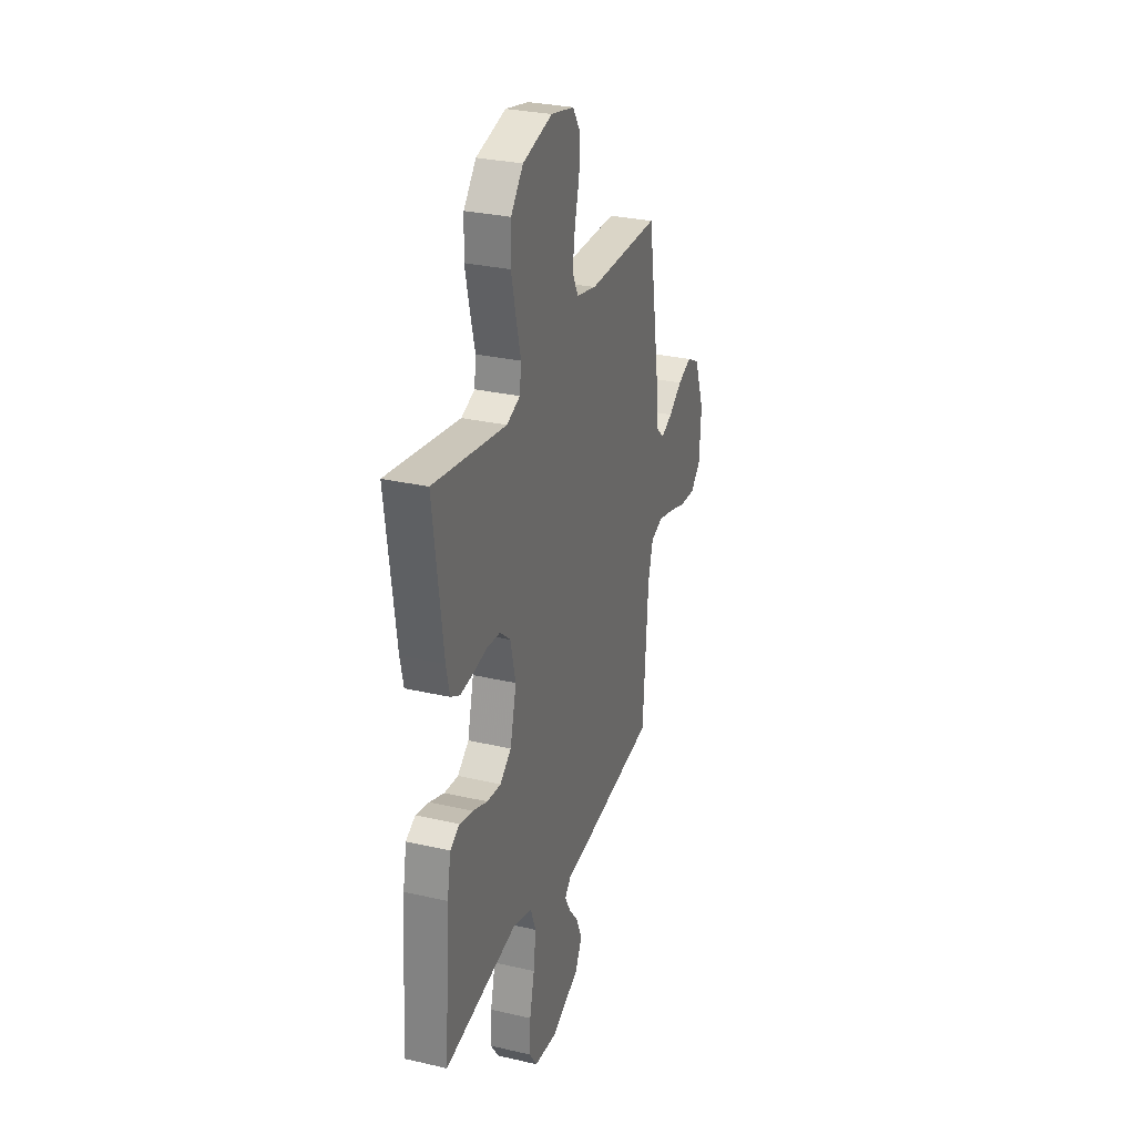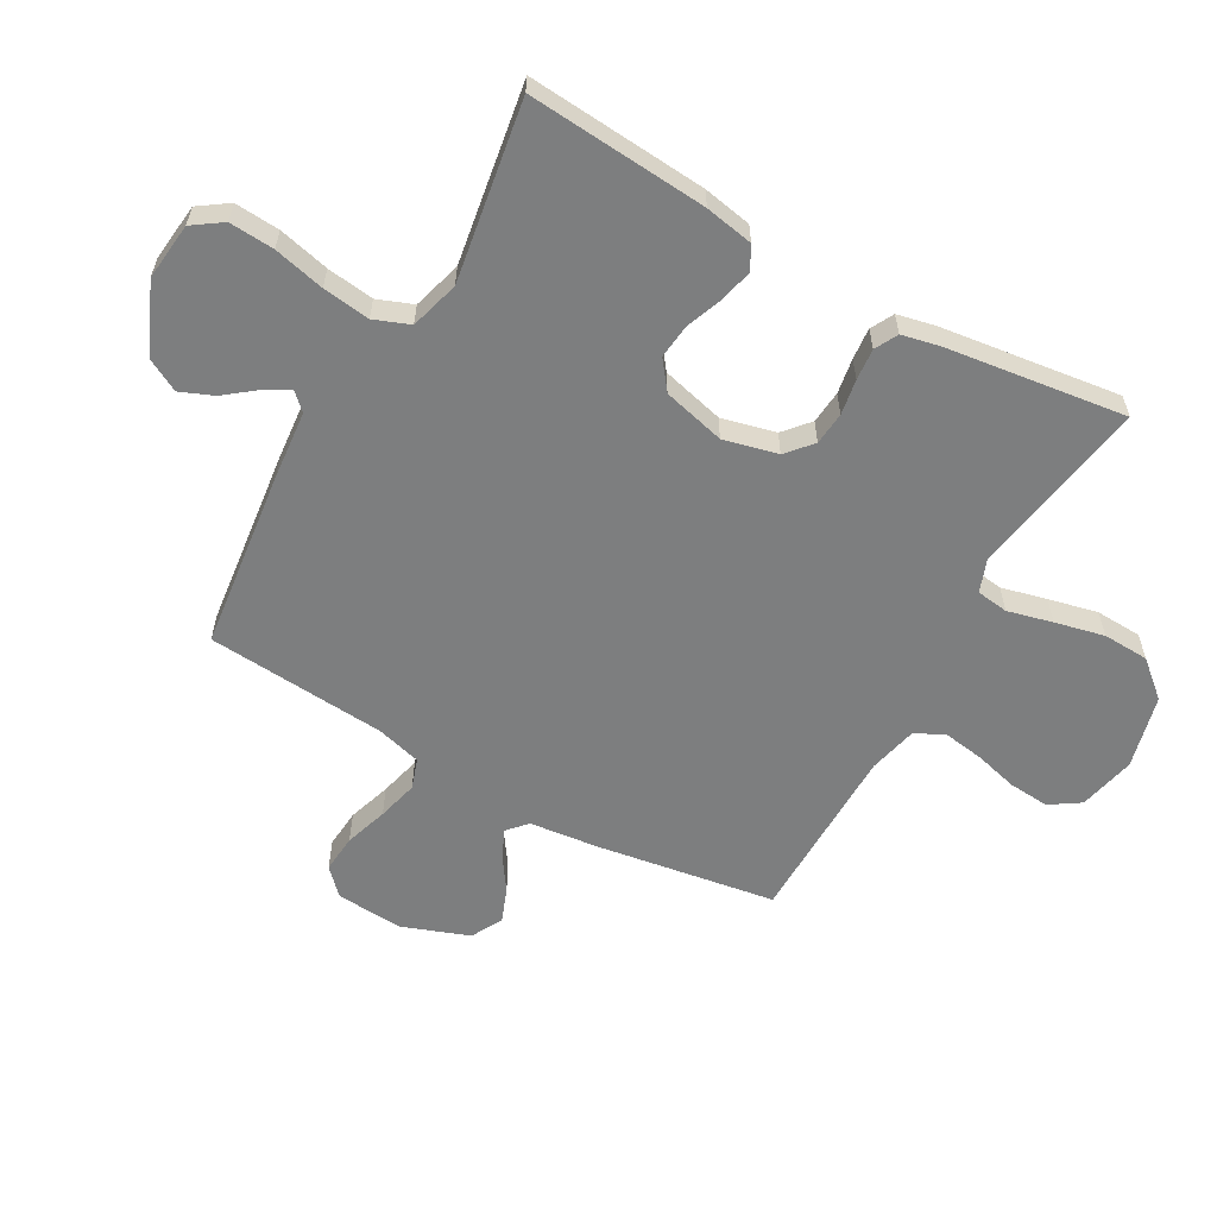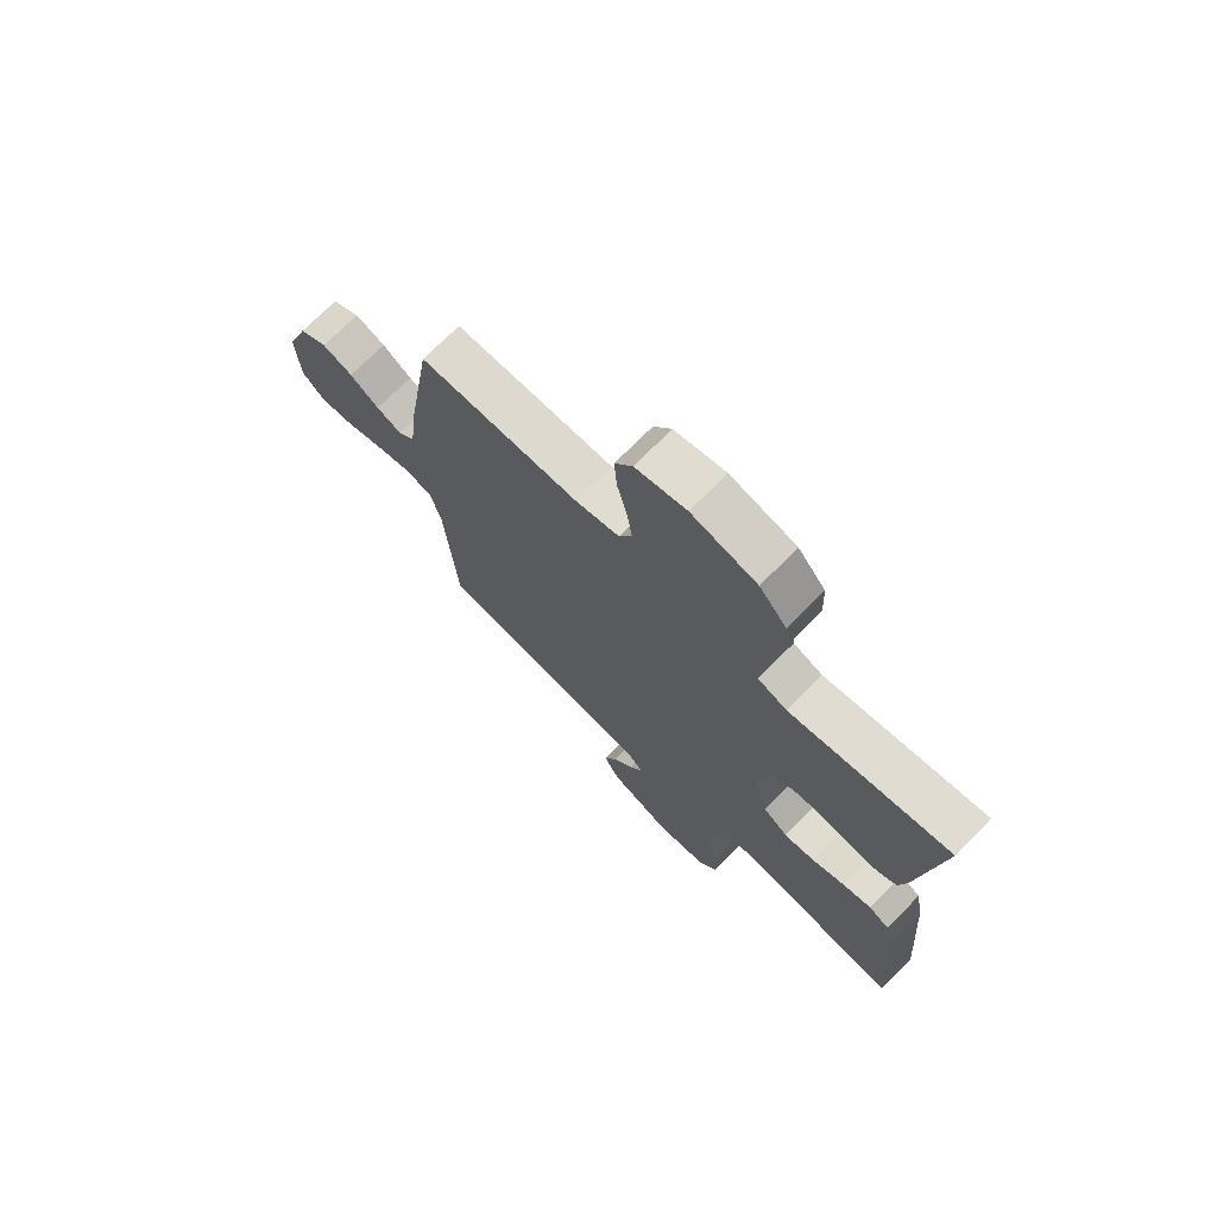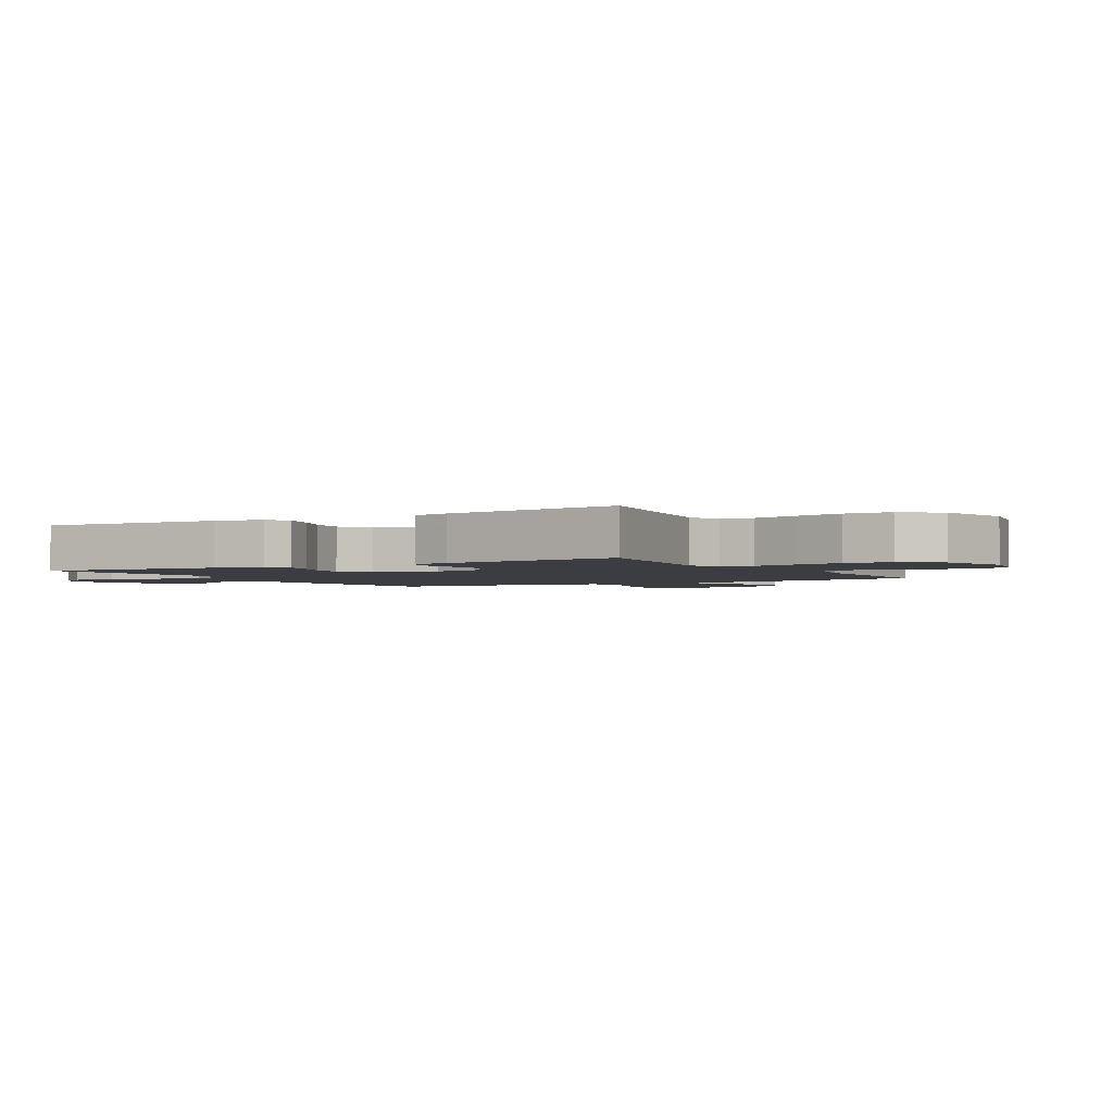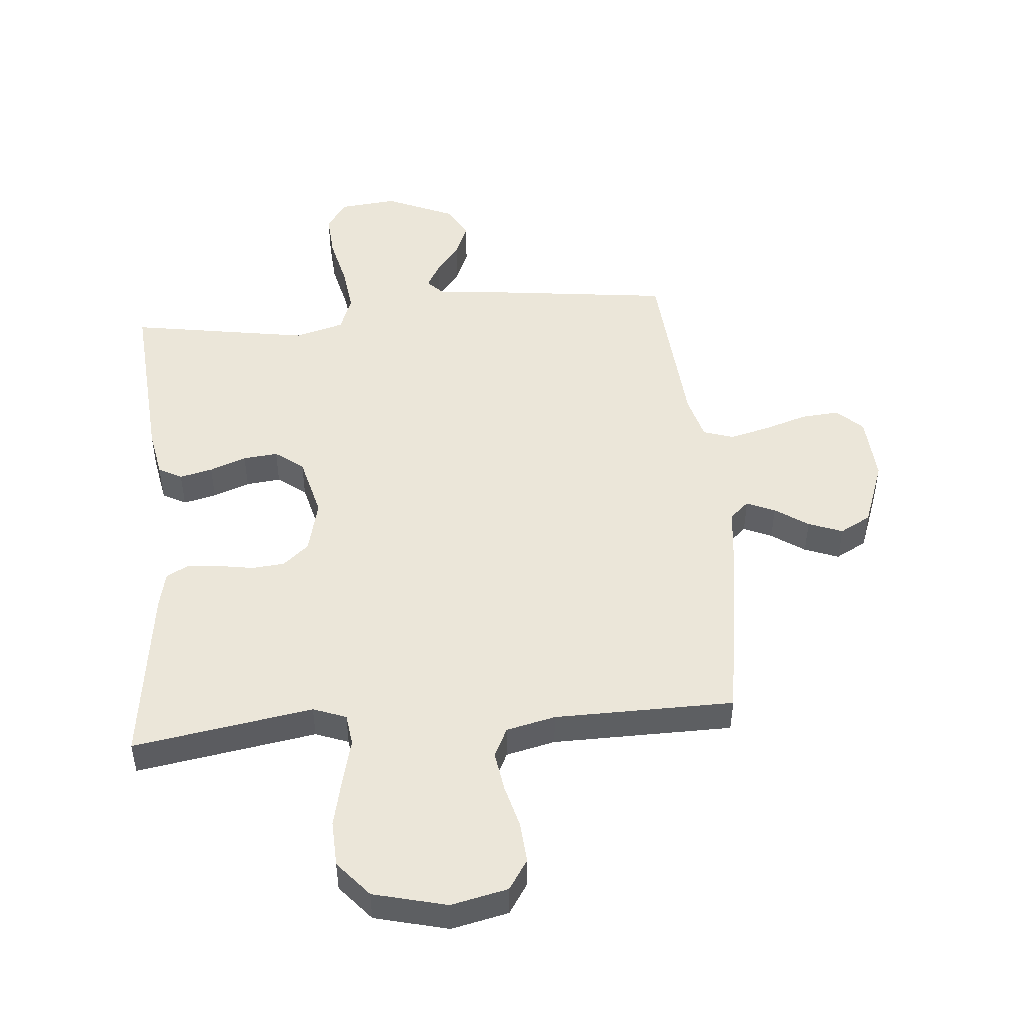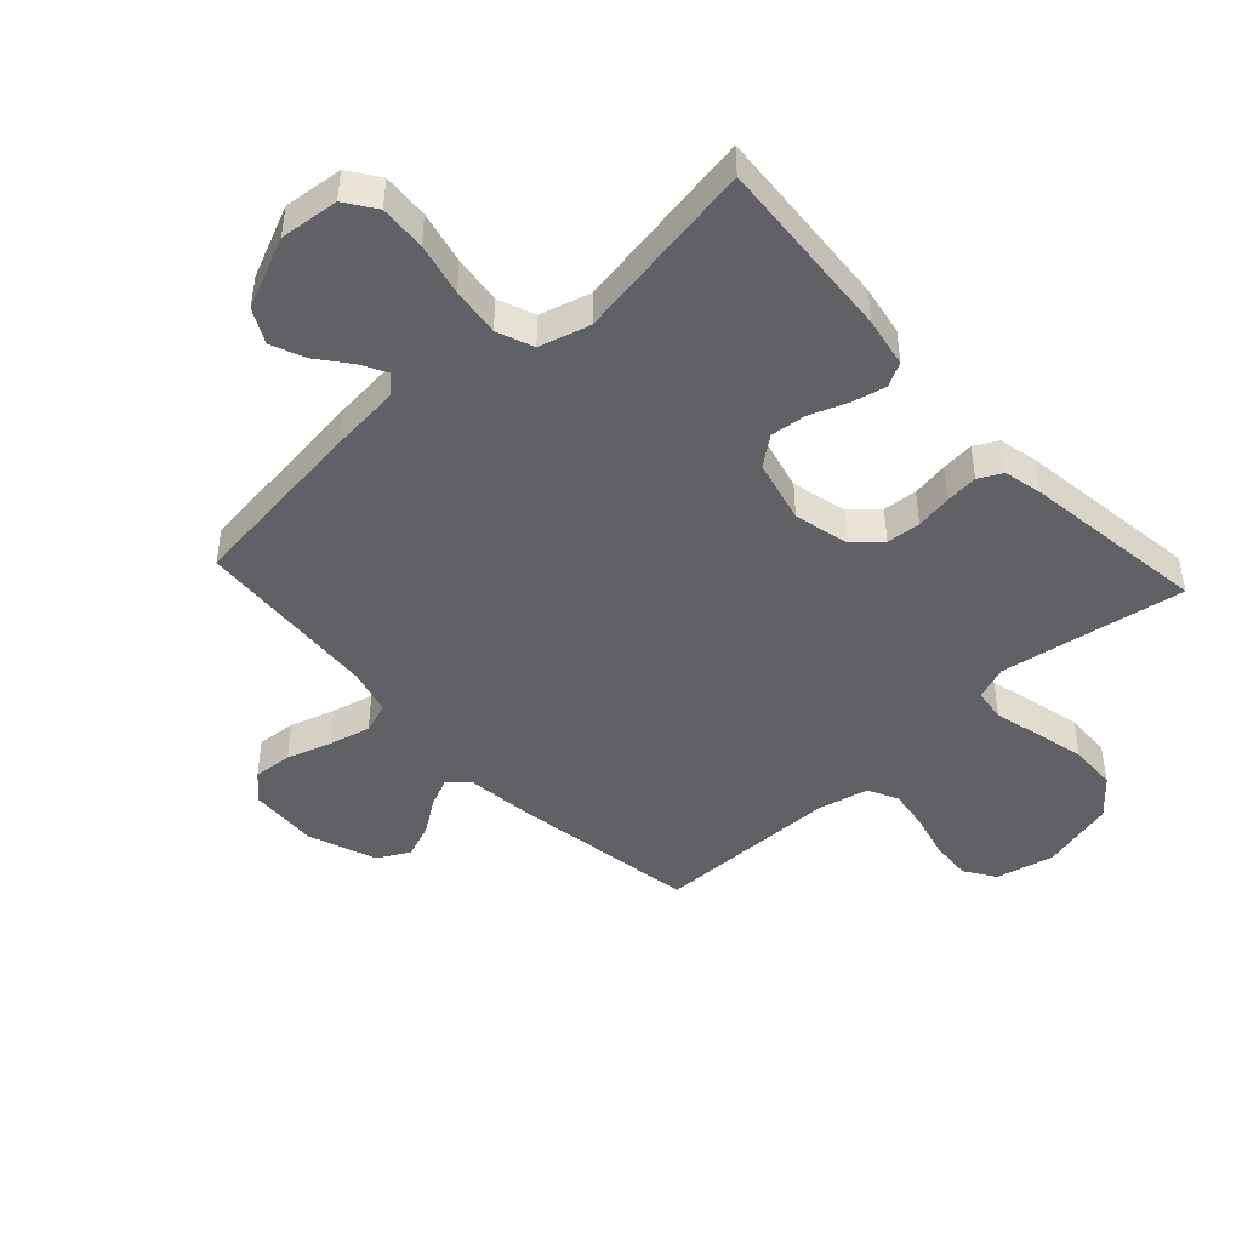
<metadata>
{"format":"obj","ext":"obj","renderer":"f3d","projection":"perspective","resolution":1024,"background":"white","views":[{"elev":29.5,"azim":-71.2,"up":"+Z"},{"elev":-59.3,"azim":-119.5,"up":"+Y"},{"elev":72.1,"azim":-135.3,"up":"+Z"},{"elev":-2.3,"azim":-59.7,"up":"+Y"},{"elev":48.2,"azim":-5.1,"up":"+Y"},{"elev":-45.5,"azim":-137.3,"up":"+Y"}]}
</metadata>
<code>
v 0.5 0.07 -0.5
v 0.2 0.07 -0.537
v 0.086 0.07 -0.548
v 0.059 0.07 -0.576
v 0.082 0.07 -0.618
v 0.122 0.07 -0.669
v 0.145 0.07 -0.724
v 0.116 0.07 -0.779
v 0 0.07 -0.83
v -0.096 0.07 -0.82
v -0.13 0.07 -0.771
v -0.125 0.07 -0.696
v -0.105 0.07 -0.611
v -0.095 0.07 -0.532
v -0.118 0.07 -0.473
v -0.2 0.07 -0.45
v -0.5 0.07 -0.5
v -0.477 0.07 -0.2
v -0.462 0.07 -0.119
v -0.423 0.07 -0.098
v -0.368 0.07 -0.111
v -0.307 0.07 -0.134
v -0.249 0.07 -0.14
v -0.202 0.07 -0.104
v -0.176 0.07 0
v -0.198 0.07 0.09
v -0.241 0.07 0.127
v -0.296 0.07 0.132
v -0.355 0.07 0.122
v -0.408 0.07 0.117
v -0.446 0.07 0.137
v -0.46 0.07 0.2
v -0.5 0.07 0.5
v -0.2 0.07 0.451
v -0.145 0.07 0.472
v -0.138 0.07 0.525
v -0.157 0.07 0.6
v -0.176 0.07 0.682
v -0.173 0.07 0.759
v -0.122 0.07 0.819
v 0 0.07 0.85
v 0.095 0.07 0.829
v 0.128 0.07 0.779
v 0.123 0.07 0.711
v 0.104 0.07 0.638
v 0.094 0.07 0.571
v 0.118 0.07 0.522
v 0.2 0.07 0.503
v 0.5 0.07 0.5
v 0.548 0.07 0.2
v 0.561 0.07 0.087
v 0.593 0.07 0.058
v 0.64 0.07 0.079
v 0.695 0.07 0.117
v 0.752 0.07 0.139
v 0.804 0.07 0.111
v 0.845 0.07 0
v 0.838 0.07 -0.112
v 0.796 0.07 -0.153
v 0.732 0.07 -0.148
v 0.66 0.07 -0.125
v 0.592 0.07 -0.108
v 0.542 0.07 -0.125
v 0.522 0.07 -0.2
v 0.5 0 -0.5
v 0.2 0 -0.537
v 0.086 0 -0.548
v 0.059 0 -0.576
v 0.082 0 -0.618
v 0.122 0 -0.669
v 0.145 0 -0.724
v 0.116 0 -0.779
v 0 0 -0.83
v -0.096 0 -0.82
v -0.13 0 -0.771
v -0.125 0 -0.696
v -0.105 0 -0.611
v -0.095 0 -0.532
v -0.118 0 -0.473
v -0.2 0 -0.45
v -0.5 0 -0.5
v -0.477 0 -0.2
v -0.462 0 -0.119
v -0.423 0 -0.098
v -0.368 0 -0.111
v -0.307 0 -0.134
v -0.249 0 -0.14
v -0.202 0 -0.104
v -0.176 0 0
v -0.198 0 0.09
v -0.241 0 0.127
v -0.296 0 0.132
v -0.355 0 0.122
v -0.408 0 0.117
v -0.446 0 0.137
v -0.46 0 0.2
v -0.5 0 0.5
v -0.2 0 0.451
v -0.145 0 0.472
v -0.138 0 0.525
v -0.157 0 0.6
v -0.176 0 0.682
v -0.173 0 0.759
v -0.122 0 0.819
v 0 0 0.85
v 0.095 0 0.829
v 0.128 0 0.779
v 0.123 0 0.711
v 0.104 0 0.638
v 0.094 0 0.571
v 0.118 0 0.522
v 0.2 0 0.503
v 0.5 0 0.5
v 0.548 0 0.2
v 0.561 0 0.087
v 0.593 0 0.058
v 0.64 0 0.079
v 0.695 0 0.117
v 0.752 0 0.139
v 0.804 0 0.111
v 0.845 0 0
v 0.838 0 -0.112
v 0.796 0 -0.153
v 0.732 0 -0.148
v 0.66 0 -0.125
v 0.592 0 -0.108
v 0.542 0 -0.125
v 0.522 0 -0.2
f 58 59 60 61
f 58 61 62
f 57 58 62
f 56 57 62 63
f 53 54 55 56
f 52 53 56 63
f 48 49 50 51
f 47 48 51
f 42 43 44 45
f 42 45 46
f 41 42 46
f 40 41 46
f 39 40 46 47
f 36 37 38 39
f 31 32 33 34
f 31 34 35
f 28 29 30 31
f 28 31 35
f 27 28 35
f 26 27 35
f 25 26 35
f 19 20 21 22
f 19 22 23
f 16 17 18 19
f 15 16 19 23
f 10 11 12 13
f 10 13 14
f 9 10 14
f 8 9 14
f 5 6 7 8
f 4 5 8 14
f 3 4 14 15
f 64 1 2 3
f 63 64 3 15
f 51 52 63 15
f 36 39 47 51
f 25 35 36 51
f 24 25 51 15
f 15 23 24
f 125 124 123 122
f 126 125 122
f 126 122 121
f 127 126 121 120
f 120 119 118 117
f 127 120 117 116
f 115 114 113 112
f 115 112 111
f 109 108 107 106
f 110 109 106
f 110 106 105
f 110 105 104
f 111 110 104 103
f 103 102 101 100
f 98 97 96 95
f 99 98 95
f 95 94 93 92
f 99 95 92
f 99 92 91
f 99 91 90
f 99 90 89
f 86 85 84 83
f 87 86 83
f 83 82 81 80
f 87 83 80 79
f 77 76 75 74
f 78 77 74
f 78 74 73
f 78 73 72
f 72 71 70 69
f 78 72 69 68
f 79 78 68 67
f 67 66 65 128
f 79 67 128 127
f 79 127 116 115
f 115 111 103 100
f 115 100 99 89
f 79 115 89 88
f 88 87 79
f 1 65 66 2
f 2 66 67 3
f 3 67 68 4
f 4 68 69 5
f 5 69 70 6
f 6 70 71 7
f 7 71 72 8
f 8 72 73 9
f 9 73 74 10
f 10 74 75 11
f 11 75 76 12
f 12 76 77 13
f 13 77 78 14
f 14 78 79 15
f 15 79 80 16
f 16 80 81 17
f 17 81 82 18
f 18 82 83 19
f 19 83 84 20
f 20 84 85 21
f 21 85 86 22
f 22 86 87 23
f 23 87 88 24
f 24 88 89 25
f 25 89 90 26
f 26 90 91 27
f 27 91 92 28
f 28 92 93 29
f 29 93 94 30
f 30 94 95 31
f 31 95 96 32
f 32 96 97 33
f 33 97 98 34
f 34 98 99 35
f 35 99 100 36
f 36 100 101 37
f 37 101 102 38
f 38 102 103 39
f 39 103 104 40
f 40 104 105 41
f 41 105 106 42
f 42 106 107 43
f 43 107 108 44
f 44 108 109 45
f 45 109 110 46
f 46 110 111 47
f 47 111 112 48
f 48 112 113 49
f 49 113 114 50
f 50 114 115 51
f 51 115 116 52
f 52 116 117 53
f 53 117 118 54
f 54 118 119 55
f 55 119 120 56
f 56 120 121 57
f 57 121 122 58
f 58 122 123 59
f 59 123 124 60
f 60 124 125 61
f 61 125 126 62
f 62 126 127 63
f 63 127 128 64
f 64 128 65 1

</code>
